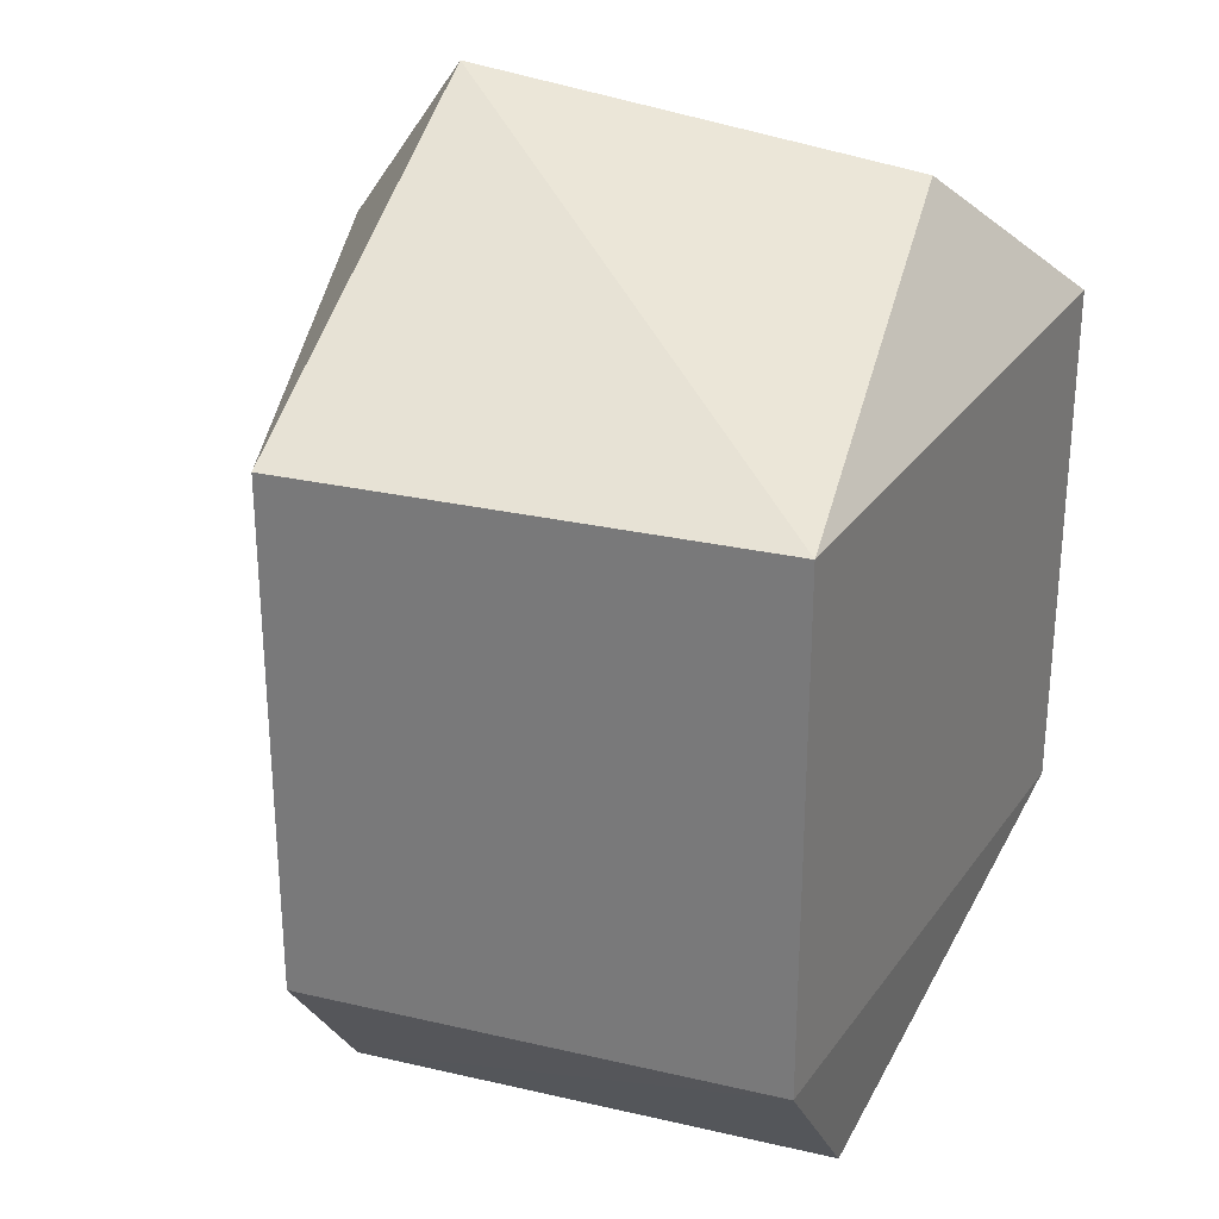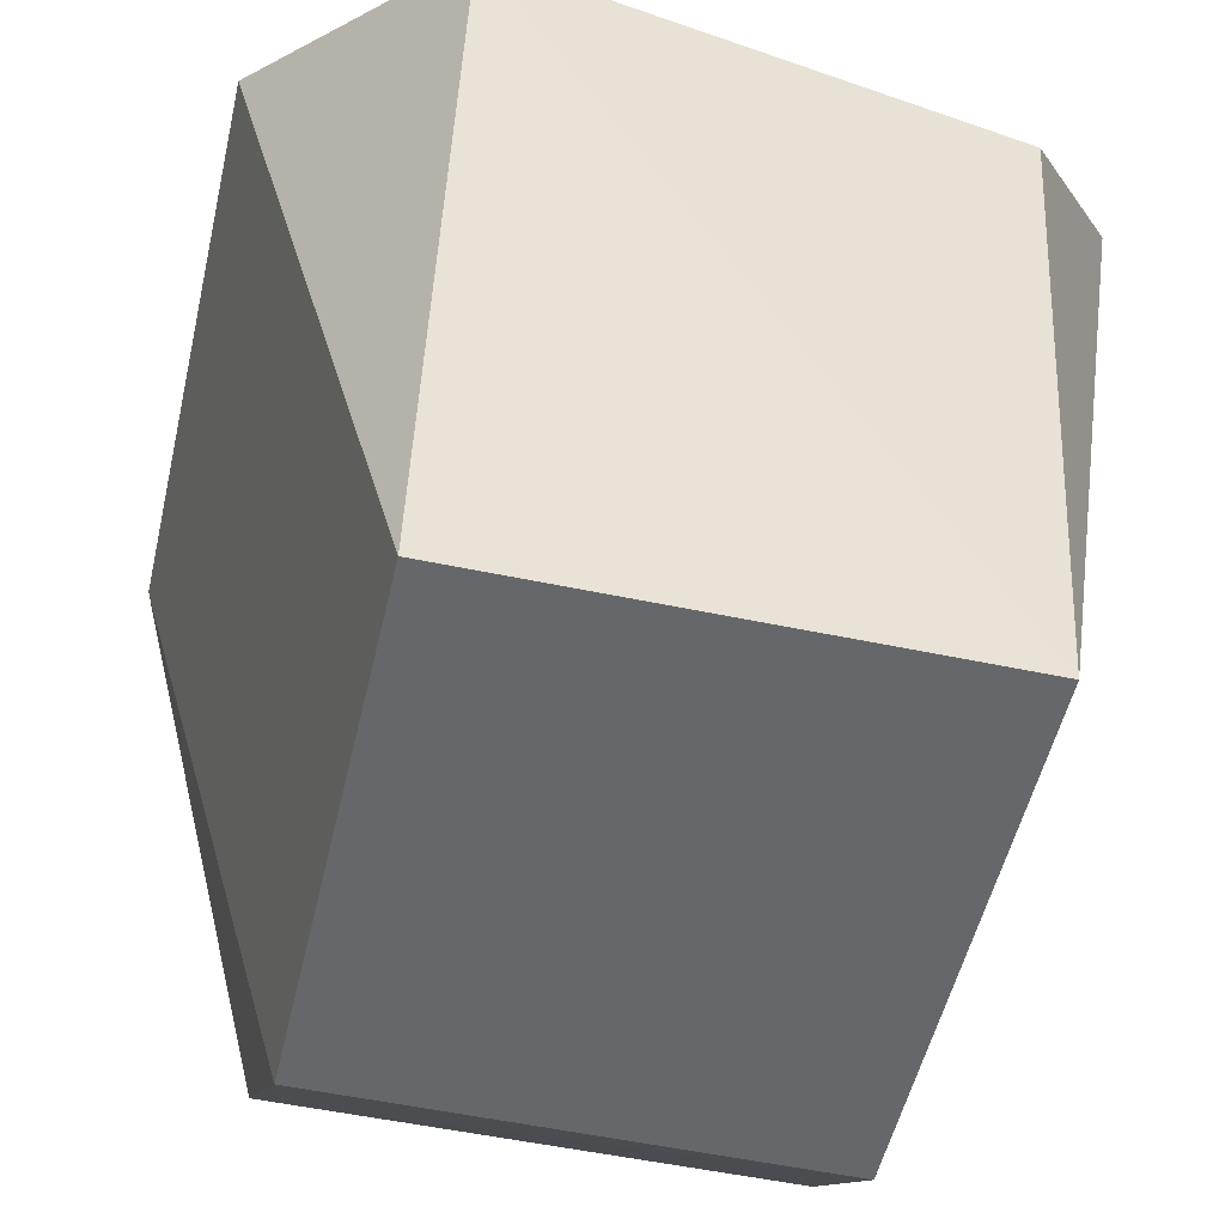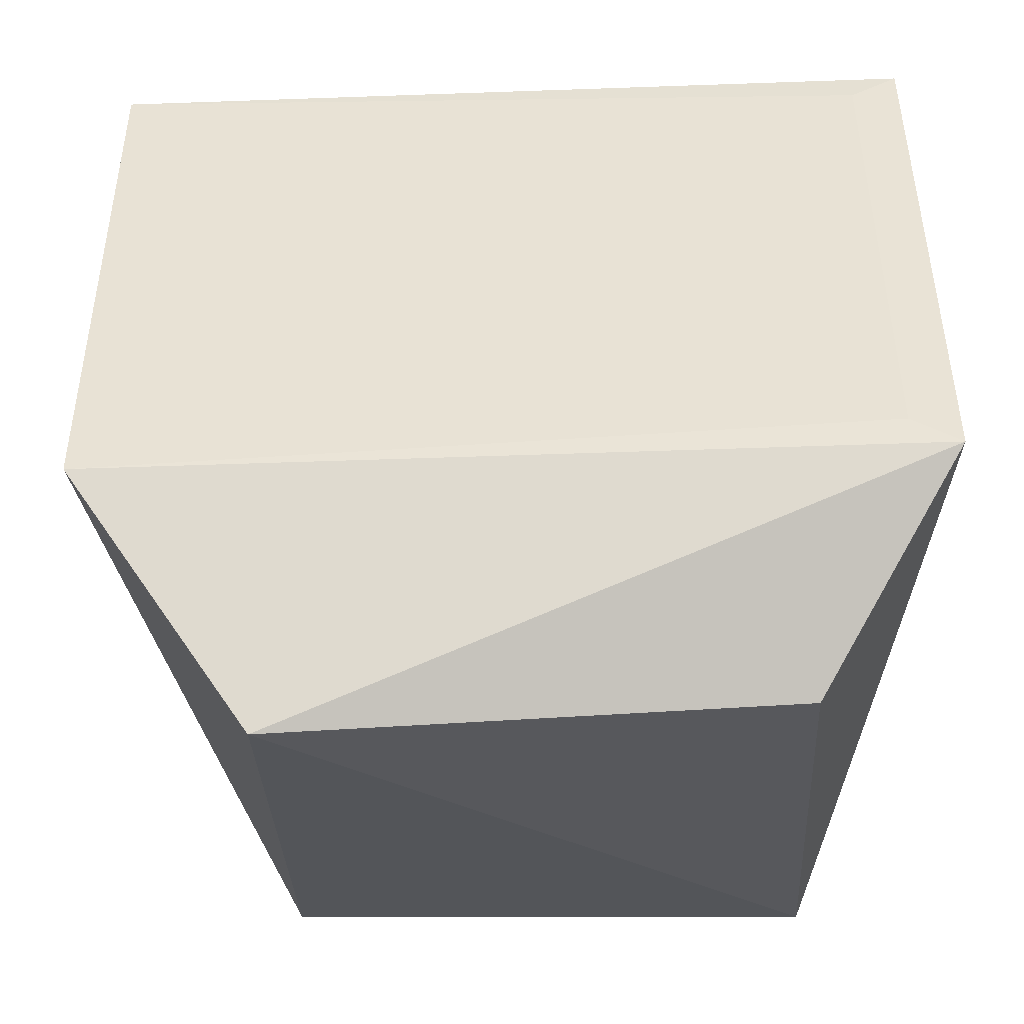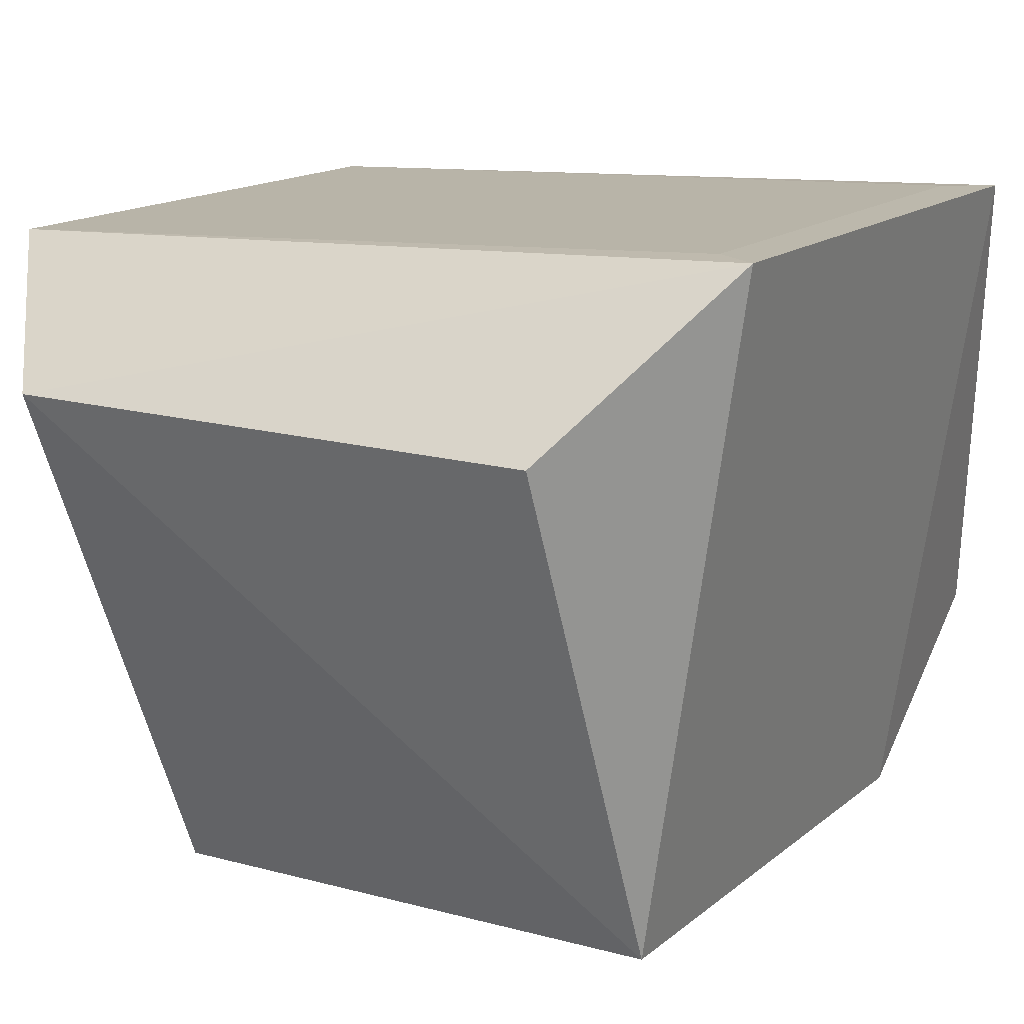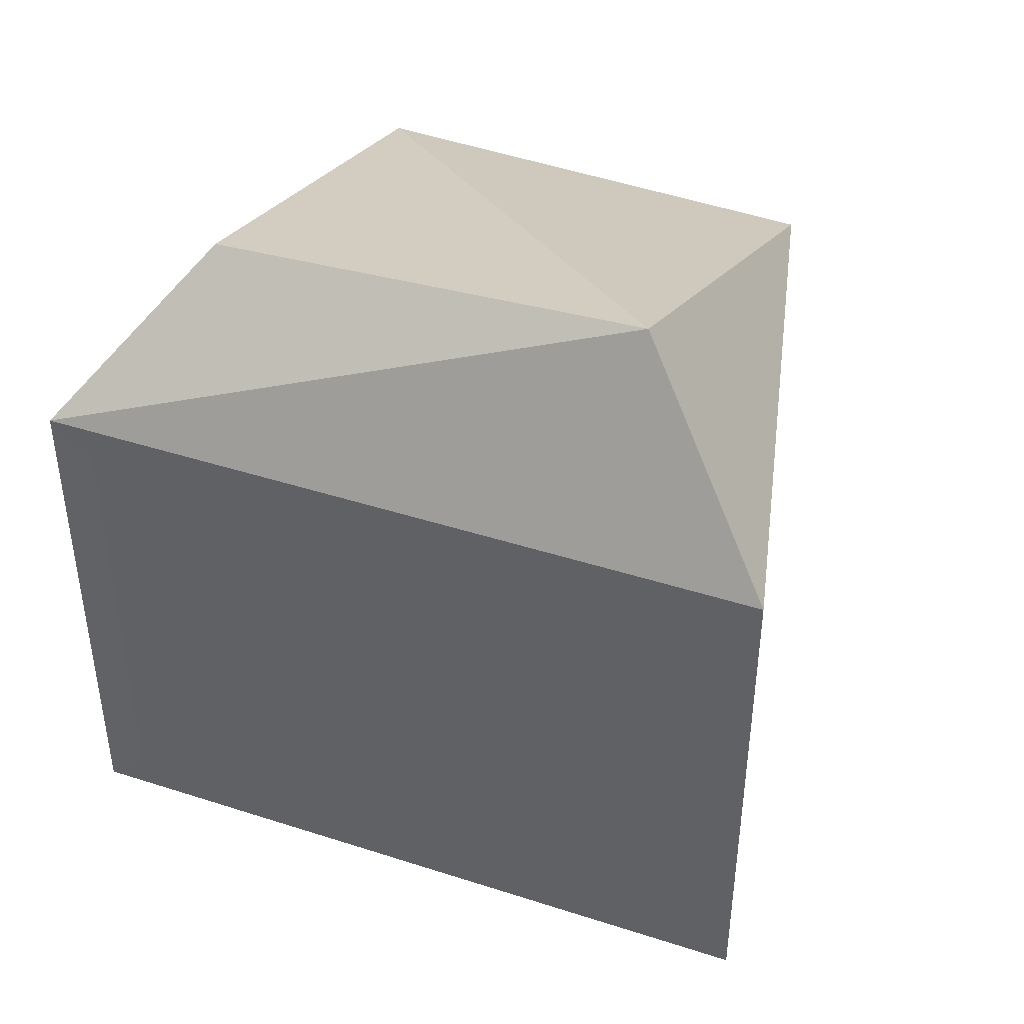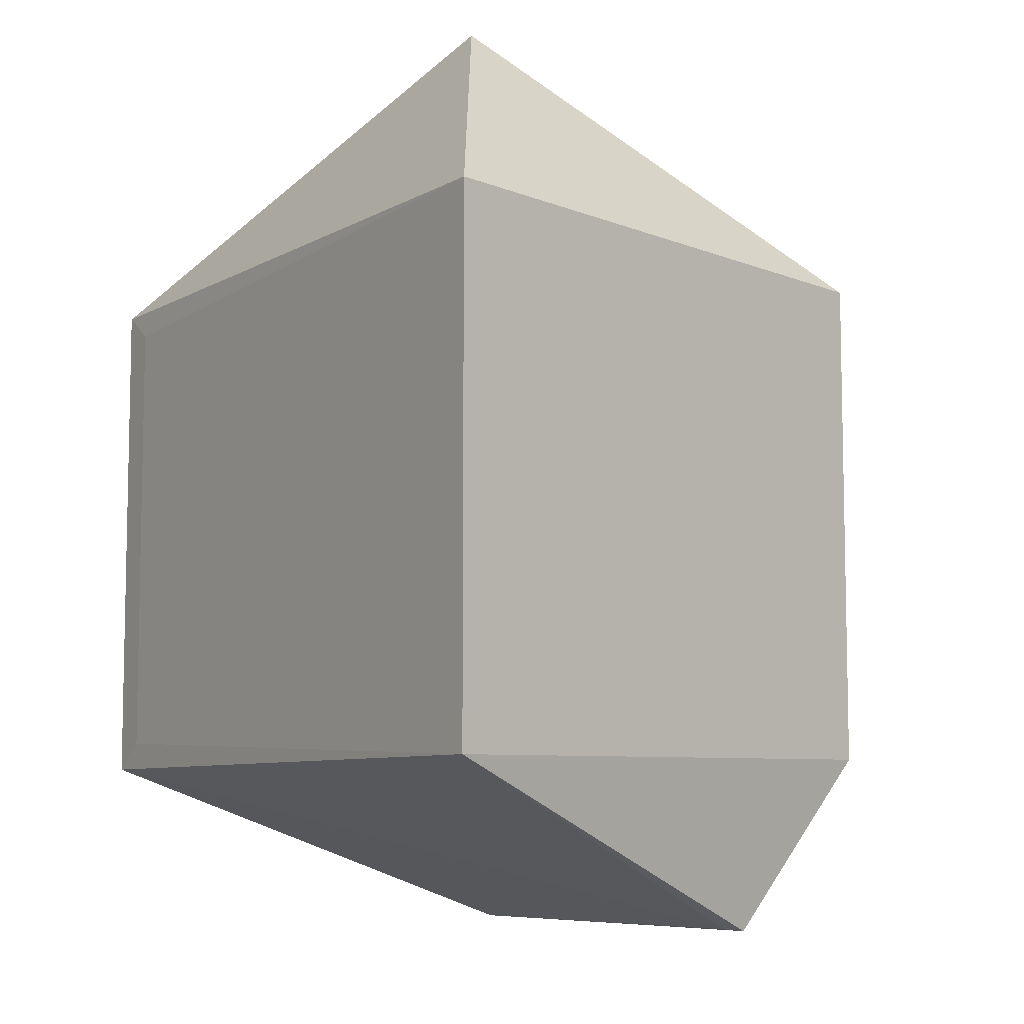
<metadata>
{"format":"obj","ext":"obj","renderer":"f3d","projection":"perspective","resolution":1024,"background":"white","views":[{"elev":28.1,"azim":19.3,"up":"+Z"},{"elev":-52.2,"azim":-12.9,"up":"+Y"},{"elev":42.3,"azim":-0.1,"up":"+Y"},{"elev":14.6,"azim":30.5,"up":"+Y"},{"elev":43.1,"azim":-156.8,"up":"+Z"},{"elev":-7.7,"azim":-121.5,"up":"+Z"}]}
</metadata>
<code>
g Generated convex submesh 1
v 0.316 0.1968 -0.5157
v -0.4229 0.6745 0.2998
v 0.3766 0.7079 0.2664
v 0.319 5.551e-17 0.2928
v -0.2335 0.0007222 -0.3084
v -0.4229 0.6745 -0.3164
v 0.4265 0.7079 -0.3164
v -0.2335 0.0007222 0.2922
v -0.2396 0.5578 0.533
v 0.319 0 -0.309
v -0.2396 0.175 -0.5163
v 0.2891 0.5339 0.4716
v 0.4265 0.7079 0.2998
v 0.3265 0.175 -0.5163
v -0.231 0.1973 -0.5139
v 0.3766 0.7079 -0.2831
g Generated convex submesh 1_0
f 16 7 6
f 6 5 2
f 6 2 3
f 8 5 4
f 8 2 5
f 9 2 8
f 9 8 4
f 10 4 5
f 10 7 4
f 11 5 6
f 11 10 5
f 12 9 4
f 13 9 12
f 13 3 2
f 13 7 3
f 13 4 7
f 13 2 9
f 13 12 4
f 14 1 7
f 14 7 10
f 14 11 1
f 14 10 11
f 15 6 7
f 15 7 1
f 15 11 6
f 15 1 11
f 16 6 3
f 16 3 7

</code>
